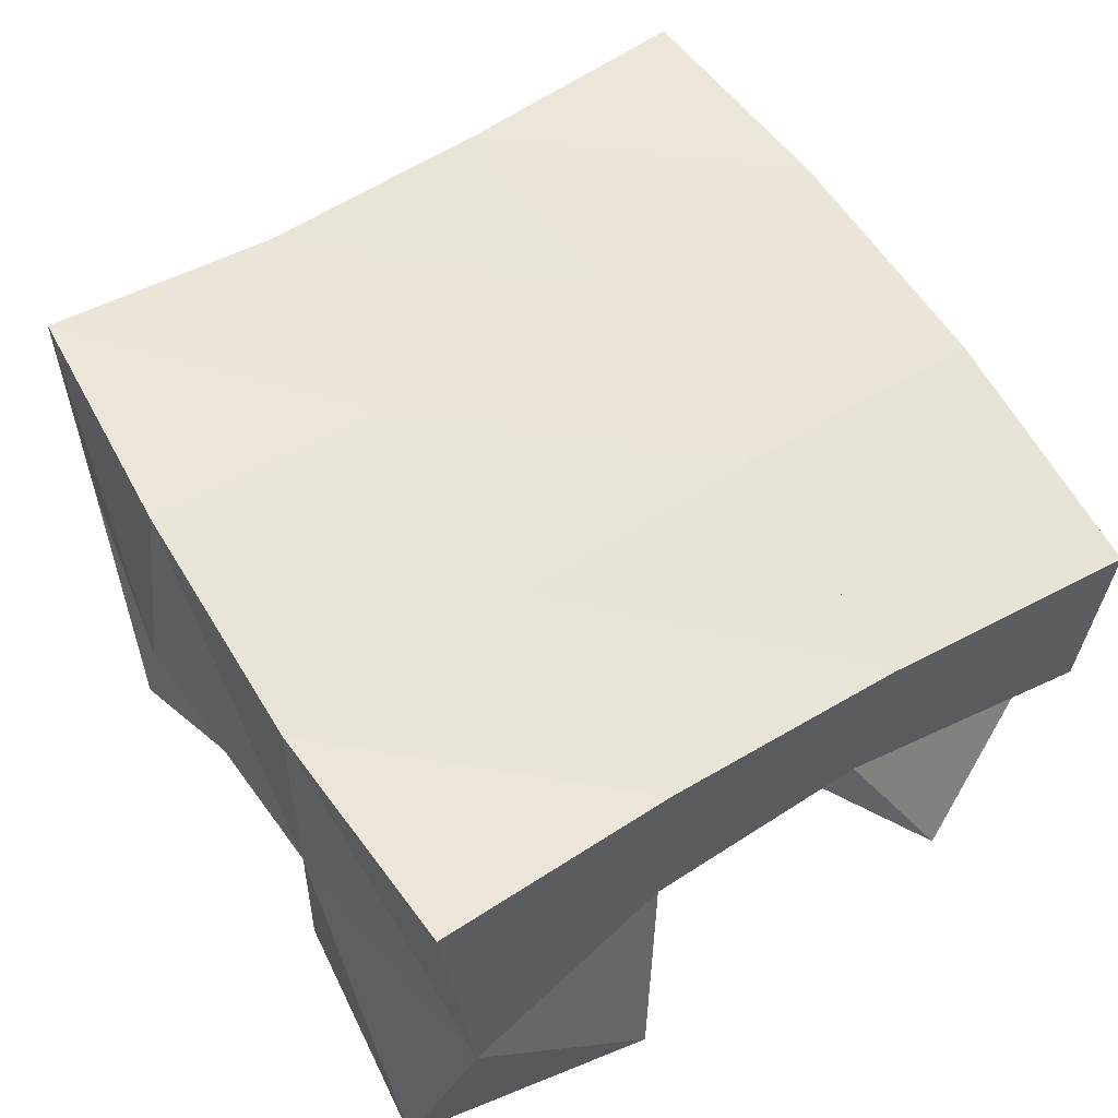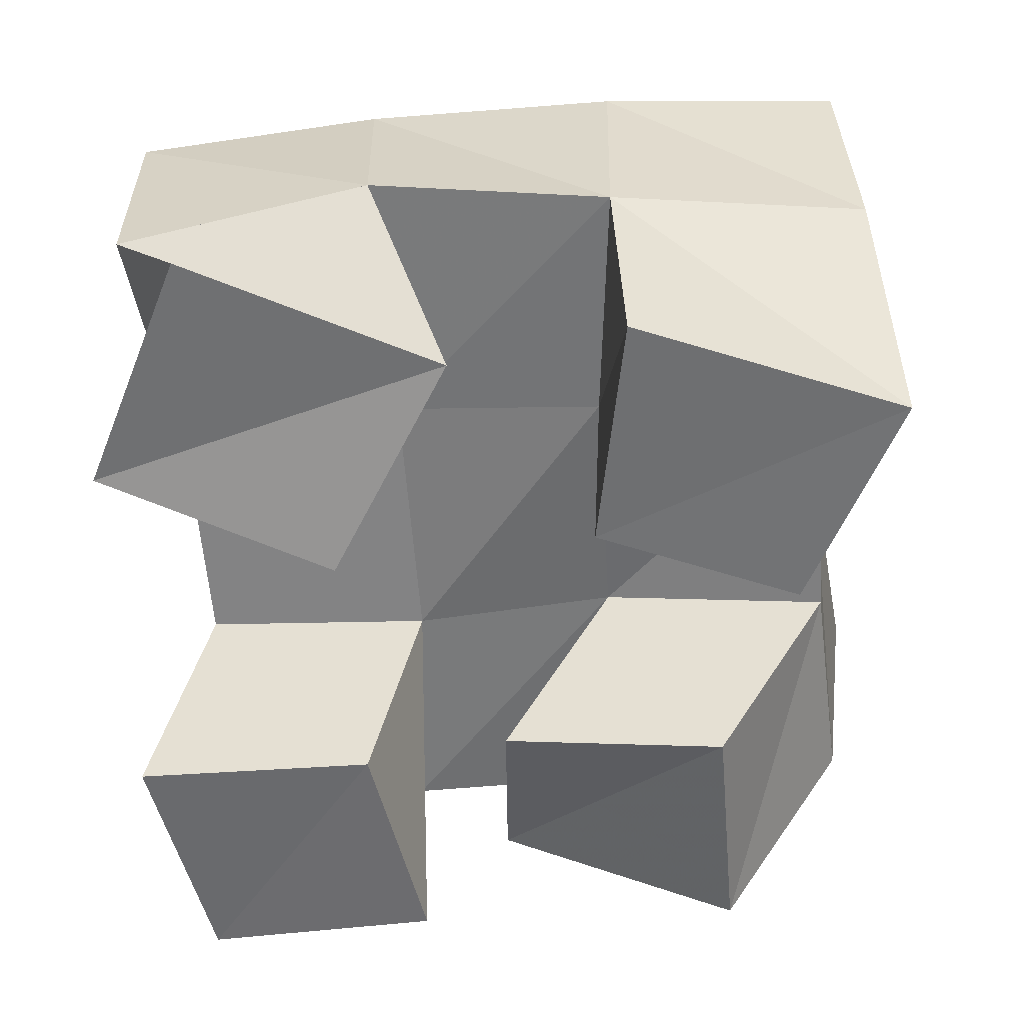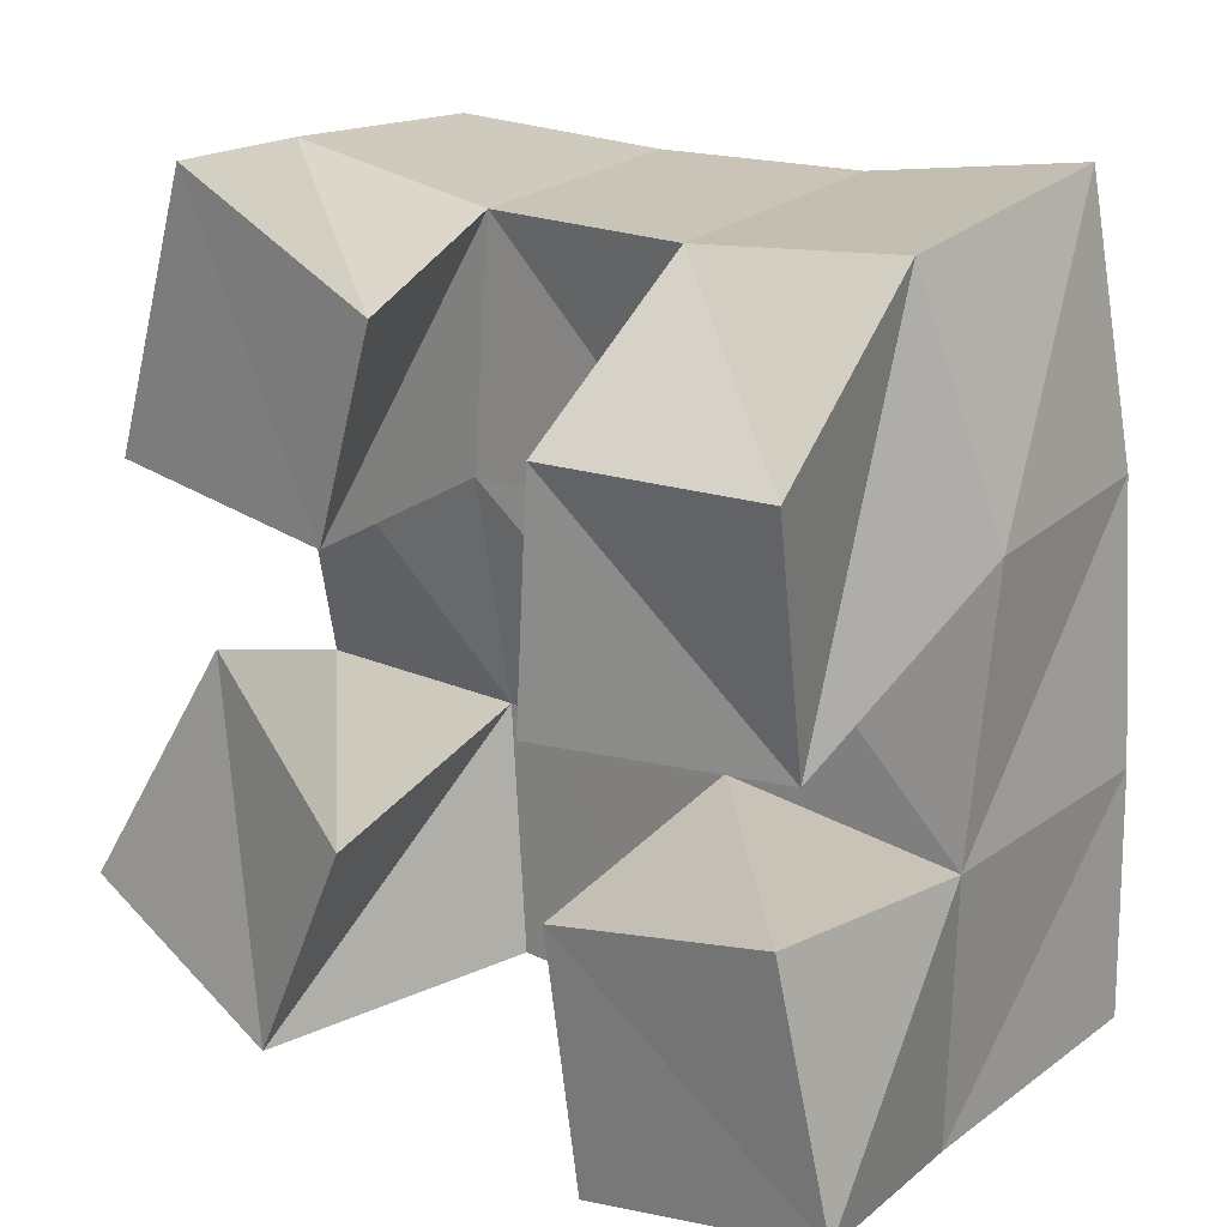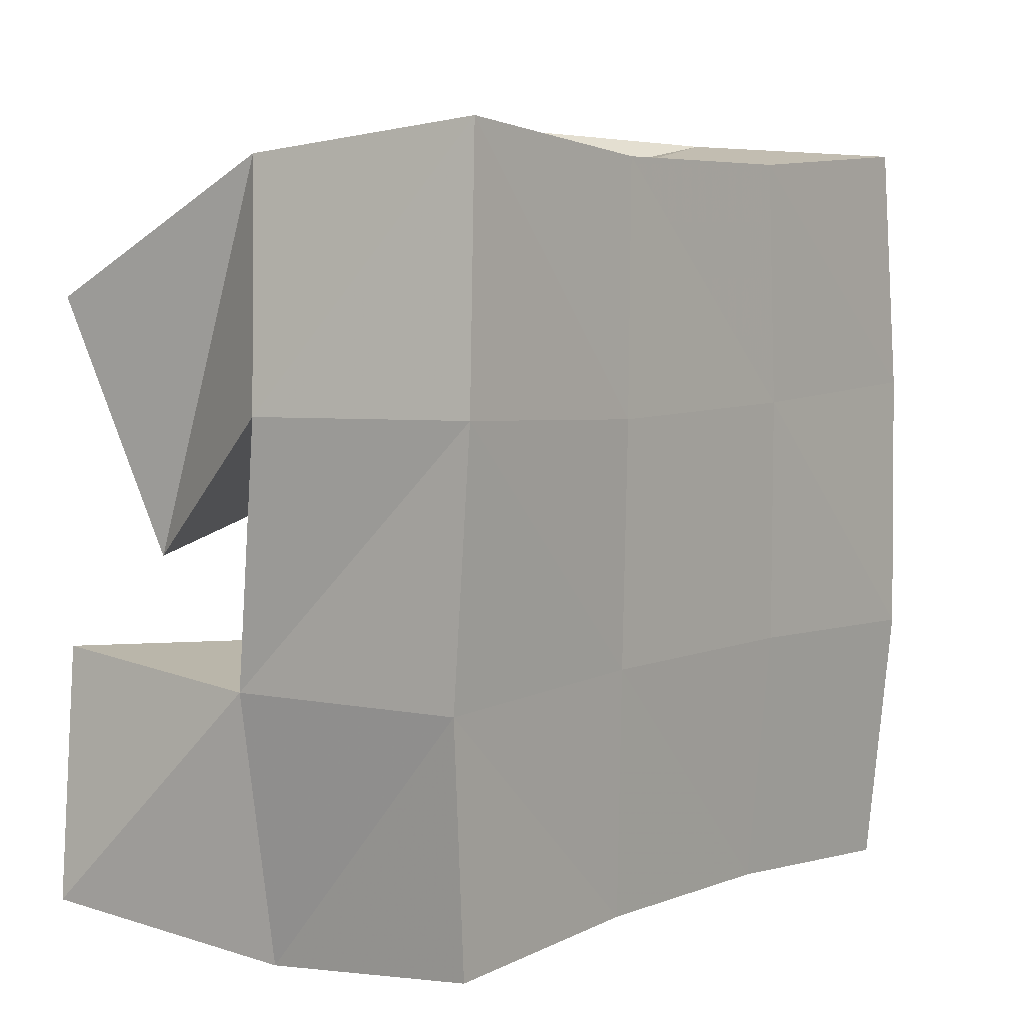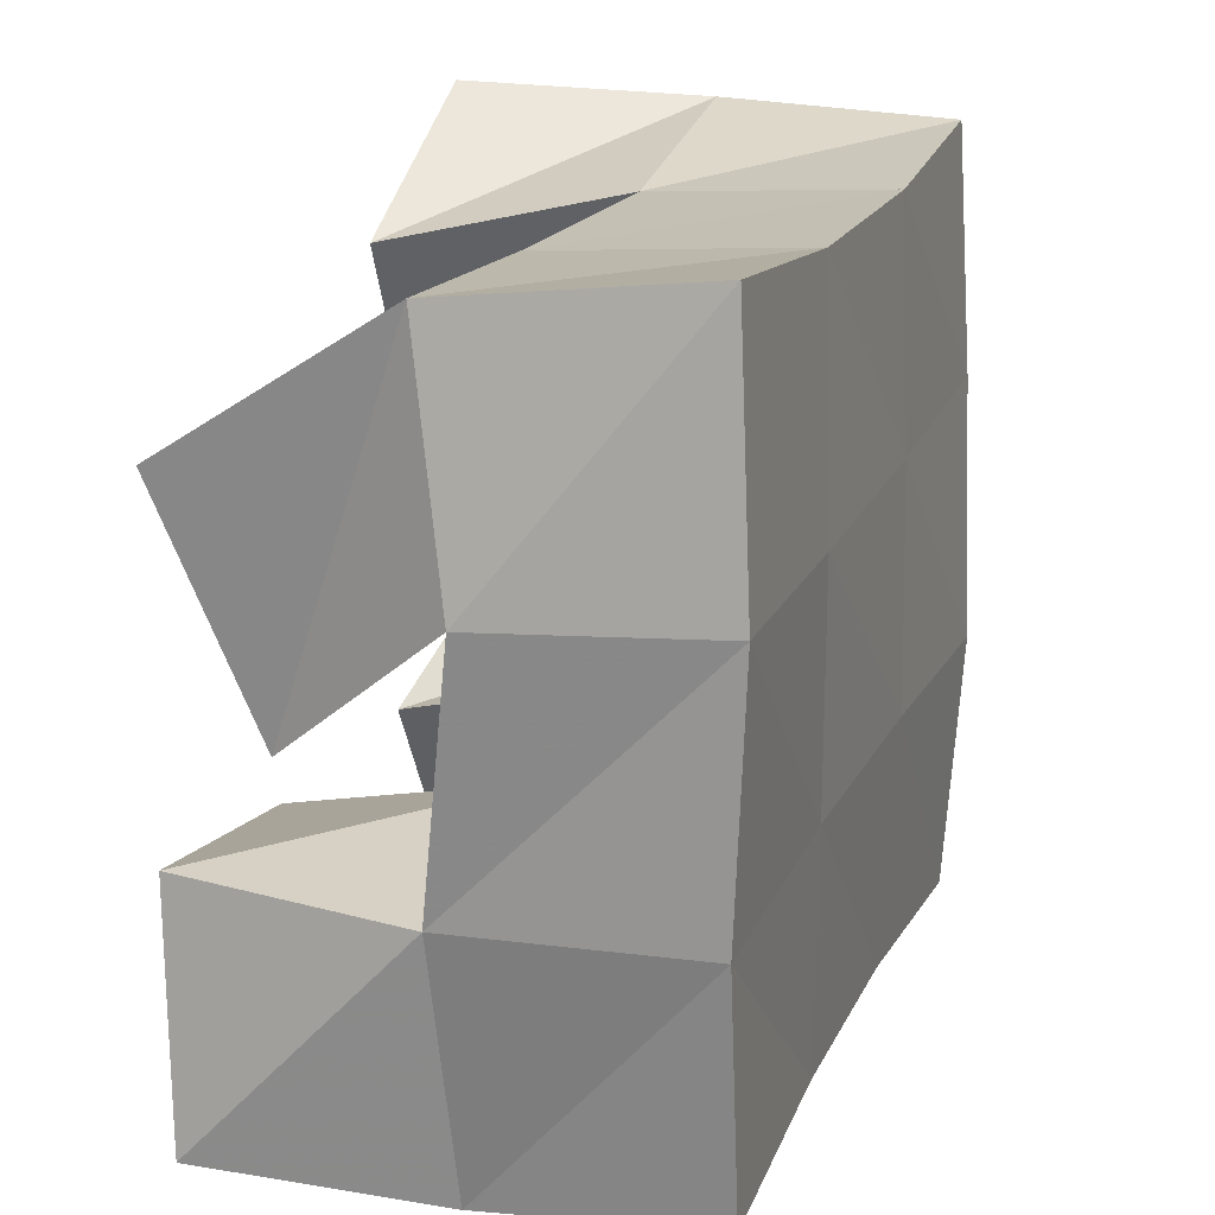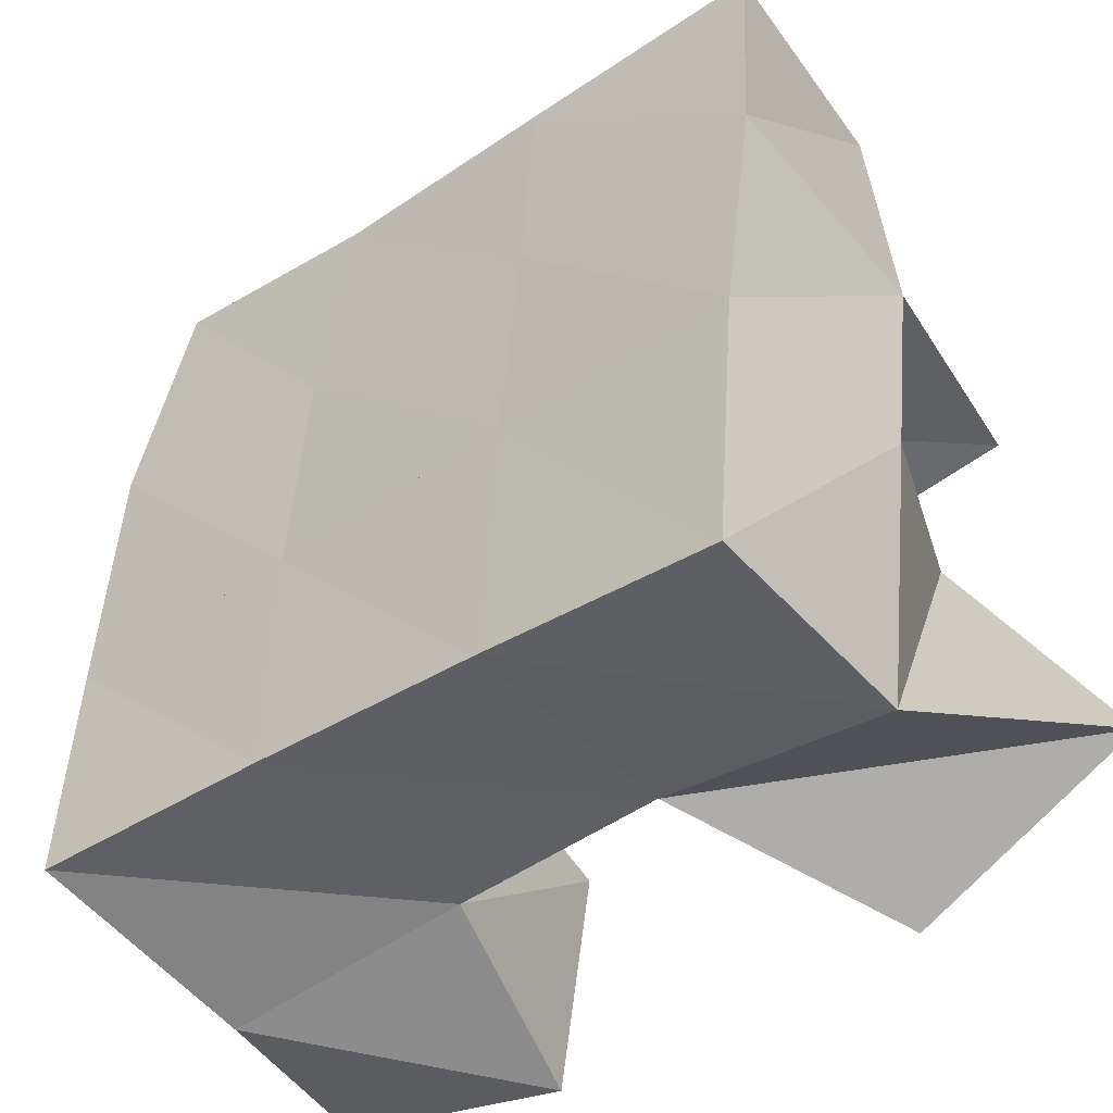
<metadata>
{"format":"obj","ext":"obj","renderer":"f3d","projection":"perspective","resolution":1024,"background":"white","views":[{"elev":61.4,"azim":144.3,"up":"+Y"},{"elev":-57.8,"azim":-88.4,"up":"+Y"},{"elev":19.5,"azim":44.0,"up":"+Z"},{"elev":9.3,"azim":128.6,"up":"+Z"},{"elev":22.7,"azim":110.1,"up":"+Z"},{"elev":-46.6,"azim":-140.6,"up":"+Z"}]}
</metadata>
<code>
v -0.3013 0.1 0.882
v -0.2826 0.1489 0.862
v -0.254 0.1 0.8613
v -0.2336 0.1477 0.8714
v -0.2733 0.1089 0.9324
v -0.2927 0.1535 0.9155
v -0.2312 0.1 0.9079
v -0.2401 0.1507 0.9191
v -0.1861 0.1 0.9416
v -0.1892 0.1493 0.9654
v -0.1427 0.1183 0.9407
v -0.1323 0.1538 0.9719
v -0.1832 0.1 0.9883
v -0.1907 0.1431 1.014
v -0.1341 0.1022 0.9912
v -0.144 0.1436 1.019
v -0.2856 0.1 0.9678
v -0.2926 0.1443 0.9661
v -0.236 0.1027 0.9613
v -0.2427 0.145 0.9635
v -0.2662 0.1 1.023
v -0.2884 0.1444 1.019
v -0.2211 0.102 1.004
v -0.2396 0.1461 1.012
v -0.1759 0.1033 0.8614
v -0.1868 0.1453 0.8739
v -0.1246 0.1064 0.8727
v -0.1379 0.1518 0.8655
v -0.1806 0.1 0.9114
v -0.1846 0.148 0.9219
v -0.1331 0.1019 0.922
v -0.1336 0.1479 0.9193
v -0.2834 0.1965 0.8617
v -0.2341 0.1964 0.8683
v -0.2892 0.1983 0.9144
v -0.2394 0.1978 0.9186
v -0.2935 0.1948 0.9673
v -0.2421 0.1958 0.9676
v -0.2935 0.1911 1.017
v -0.2429 0.1933 1.016
v -0.1861 0.1974 0.8721
v -0.1873 0.1974 0.9211
v -0.1899 0.1965 0.9692
v -0.1945 0.1934 1.018
v -0.1368 0.1997 0.8733
v -0.1364 0.1979 0.9219
v -0.1403 0.1986 0.9739
v -0.1473 0.194 1.026
f 1 2 4
f 3 1 4
f 2 6 8
f 4 2 8
f 6 5 7
f 8 6 7
f 5 1 3
f 7 5 3
f 8 7 3
f 4 8 3
f 2 1 5
f 6 2 5
f 9 10 12
f 11 9 12
f 10 14 16
f 12 10 16
f 14 13 15
f 16 14 15
f 13 9 11
f 15 13 11
f 16 15 11
f 12 16 11
f 10 9 13
f 14 10 13
f 17 18 20
f 19 17 20
f 18 22 24
f 20 18 24
f 22 21 23
f 24 22 23
f 21 17 19
f 23 21 19
f 24 23 19
f 20 24 19
f 18 17 21
f 22 18 21
f 25 26 28
f 27 25 28
f 26 30 32
f 28 26 32
f 30 29 31
f 32 30 31
f 29 25 27
f 31 29 27
f 32 31 27
f 28 32 27
f 26 25 29
f 30 26 29
f 2 33 34
f 4 2 34
f 33 35 36
f 34 33 36
f 35 6 8
f 36 35 8
f 6 2 4
f 8 6 4
f 36 8 4
f 34 36 4
f 33 2 6
f 35 33 6
f 6 35 36
f 8 6 36
f 35 37 38
f 36 35 38
f 37 18 20
f 38 37 20
f 18 6 8
f 20 18 8
f 38 20 8
f 36 38 8
f 35 6 18
f 37 35 18
f 18 37 38
f 20 18 38
f 37 39 40
f 38 37 40
f 39 22 24
f 40 39 24
f 22 18 20
f 24 22 20
f 40 24 20
f 38 40 20
f 37 18 22
f 39 37 22
f 4 34 41
f 26 4 41
f 34 36 42
f 41 34 42
f 36 8 30
f 42 36 30
f 8 4 26
f 30 8 26
f 42 30 26
f 41 42 26
f 34 4 8
f 36 34 8
f 8 36 42
f 30 8 42
f 36 38 43
f 42 36 43
f 38 20 10
f 43 38 10
f 20 8 30
f 10 20 30
f 43 10 30
f 42 43 30
f 36 8 20
f 38 36 20
f 20 38 43
f 10 20 43
f 38 40 44
f 43 38 44
f 40 24 14
f 44 40 14
f 24 20 10
f 14 24 10
f 44 14 10
f 43 44 10
f 38 20 24
f 40 38 24
f 26 41 45
f 28 26 45
f 41 42 46
f 45 41 46
f 42 30 32
f 46 42 32
f 30 26 28
f 32 30 28
f 46 32 28
f 45 46 28
f 41 26 30
f 42 41 30
f 30 42 46
f 32 30 46
f 42 43 47
f 46 42 47
f 43 10 12
f 47 43 12
f 10 30 32
f 12 10 32
f 47 12 32
f 46 47 32
f 42 30 10
f 43 42 10
f 10 43 47
f 12 10 47
f 43 44 48
f 47 43 48
f 44 14 16
f 48 44 16
f 14 10 12
f 16 14 12
f 48 16 12
f 47 48 12
f 43 10 14
f 44 43 14

</code>
